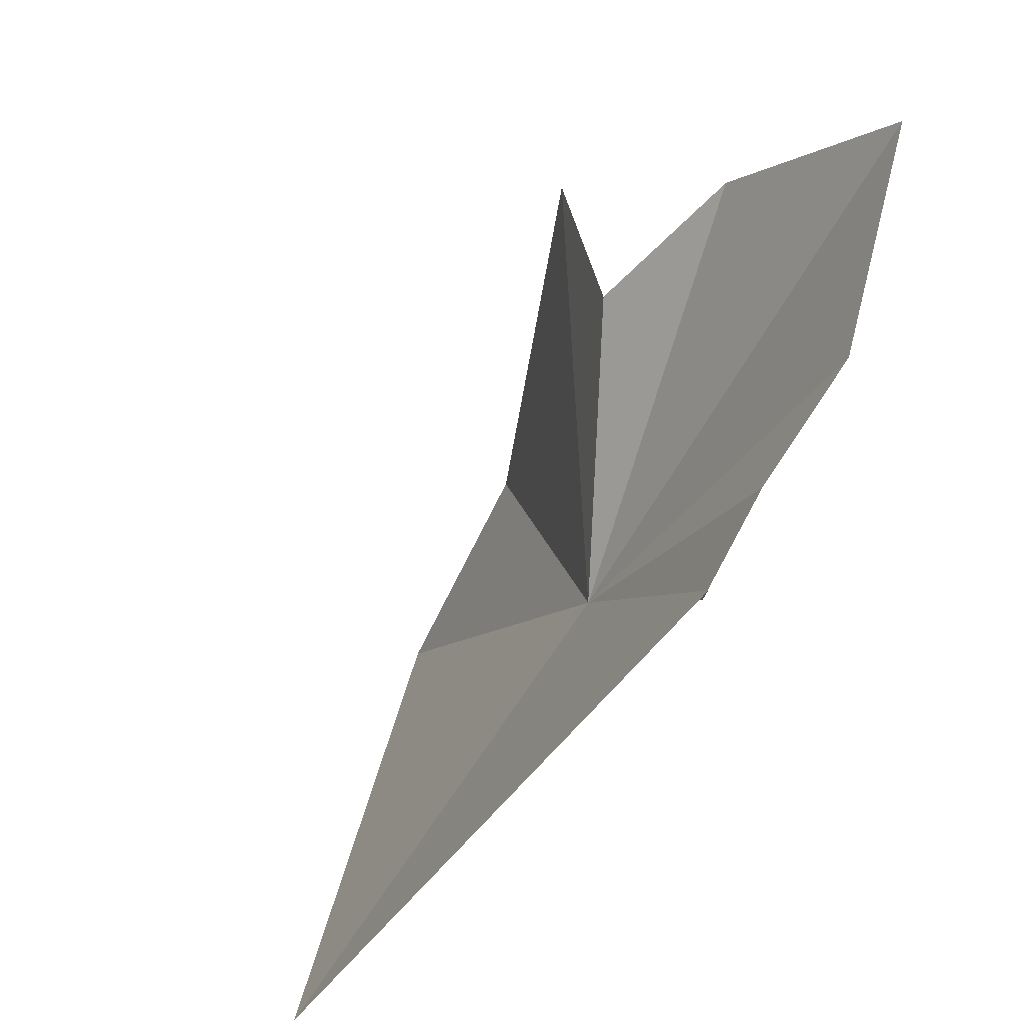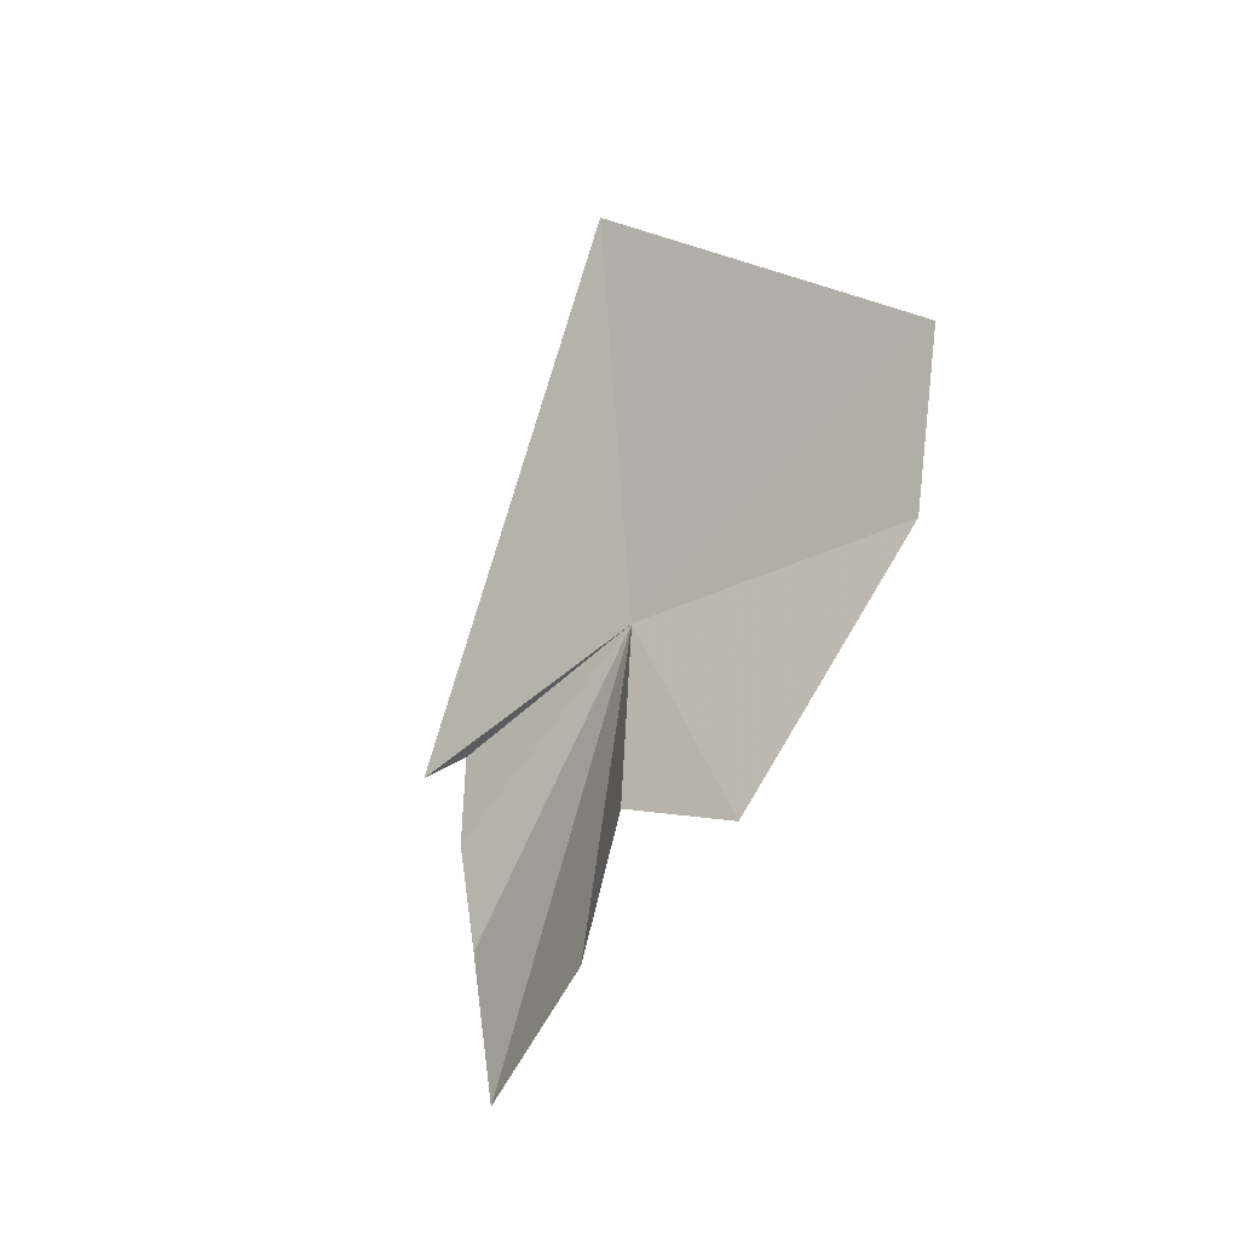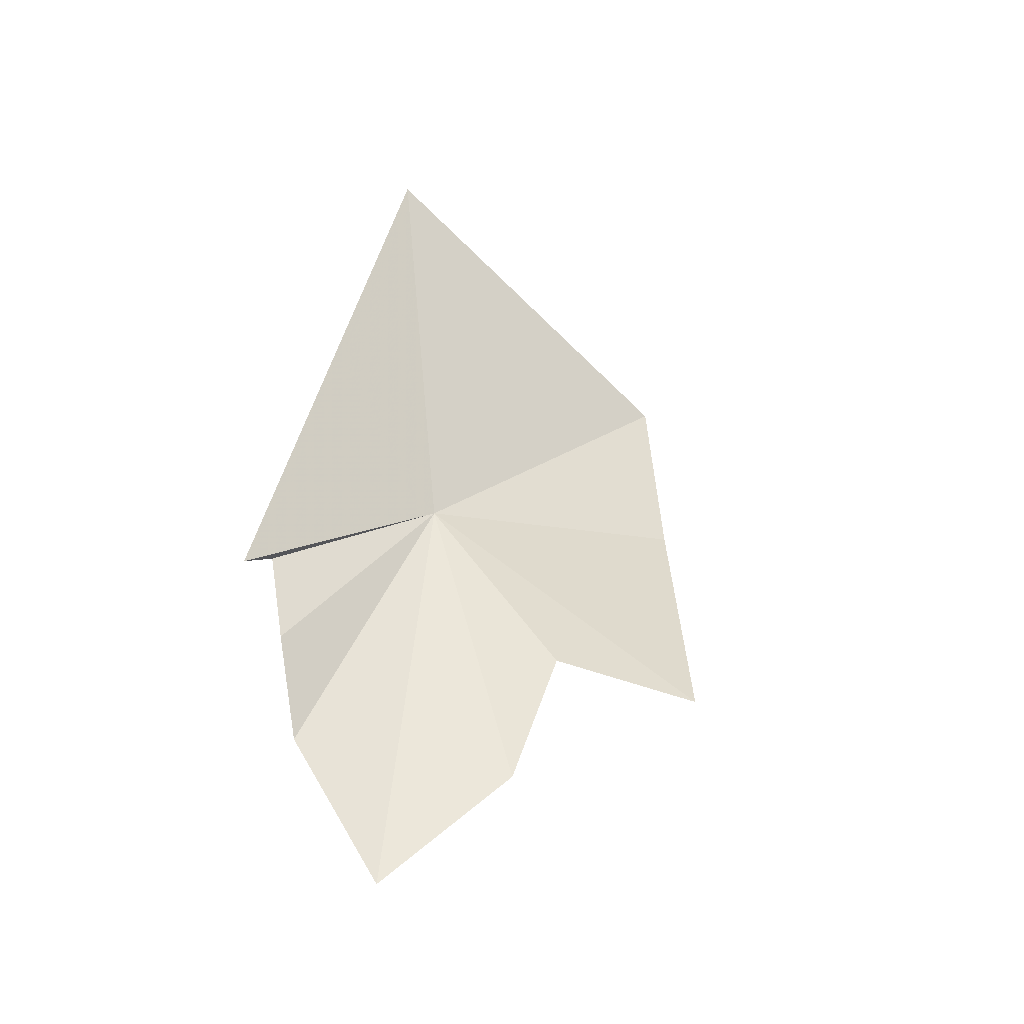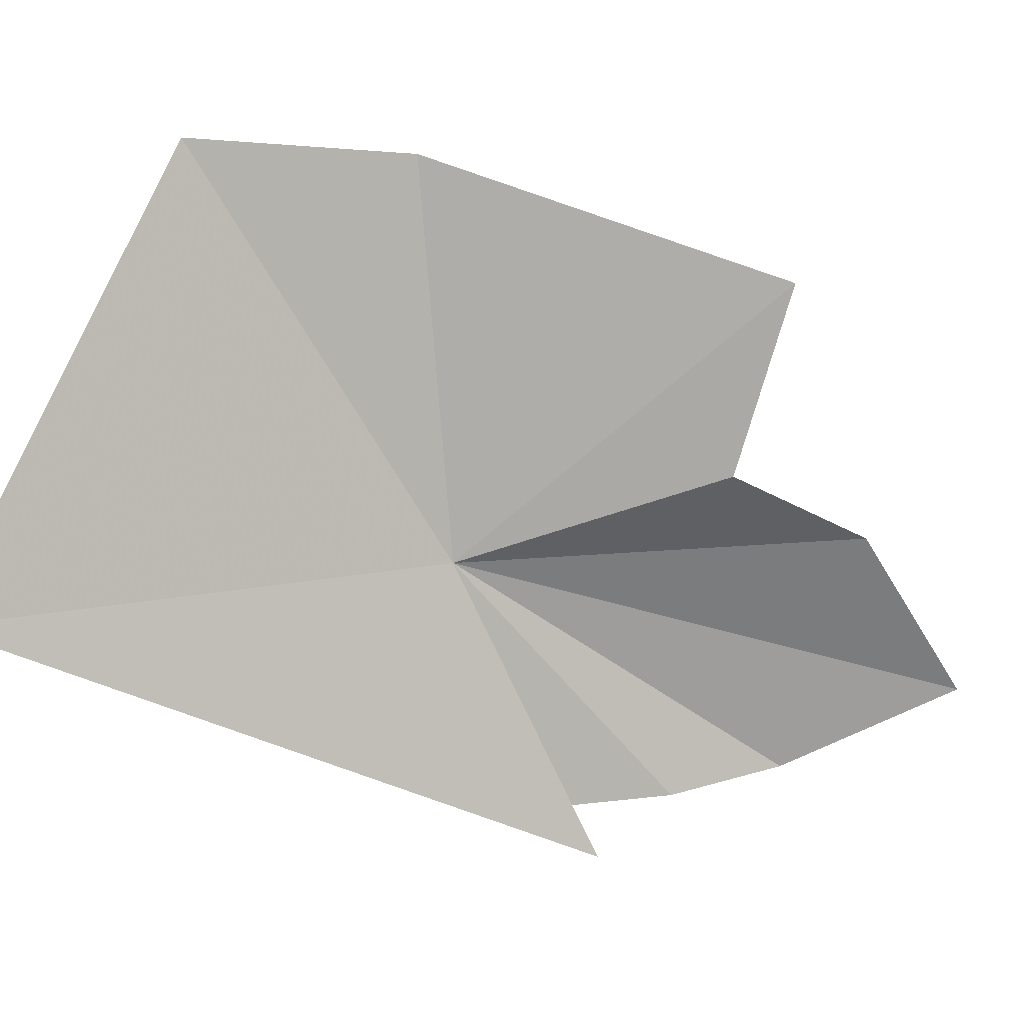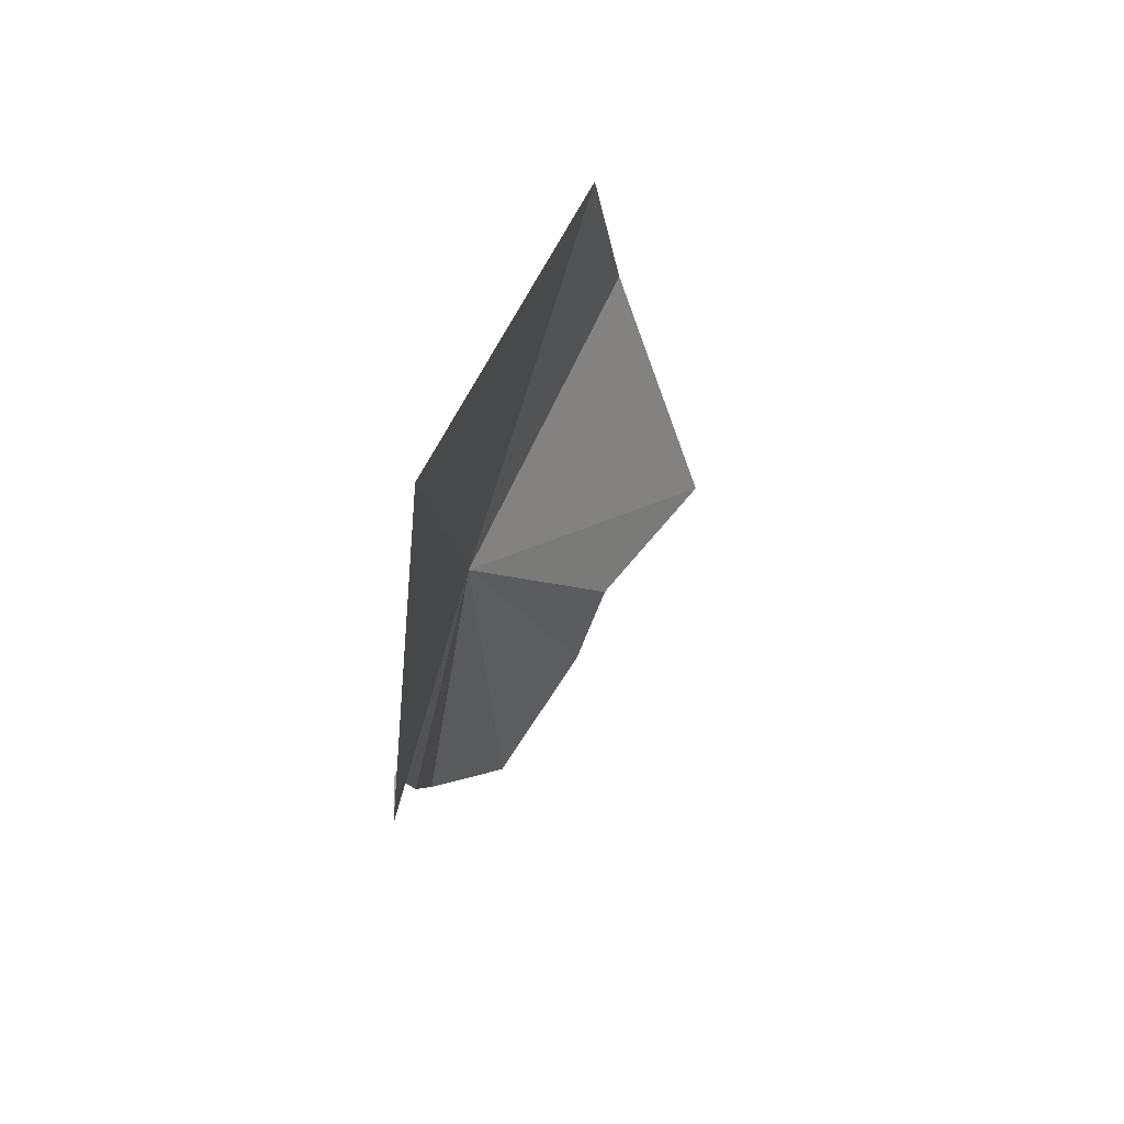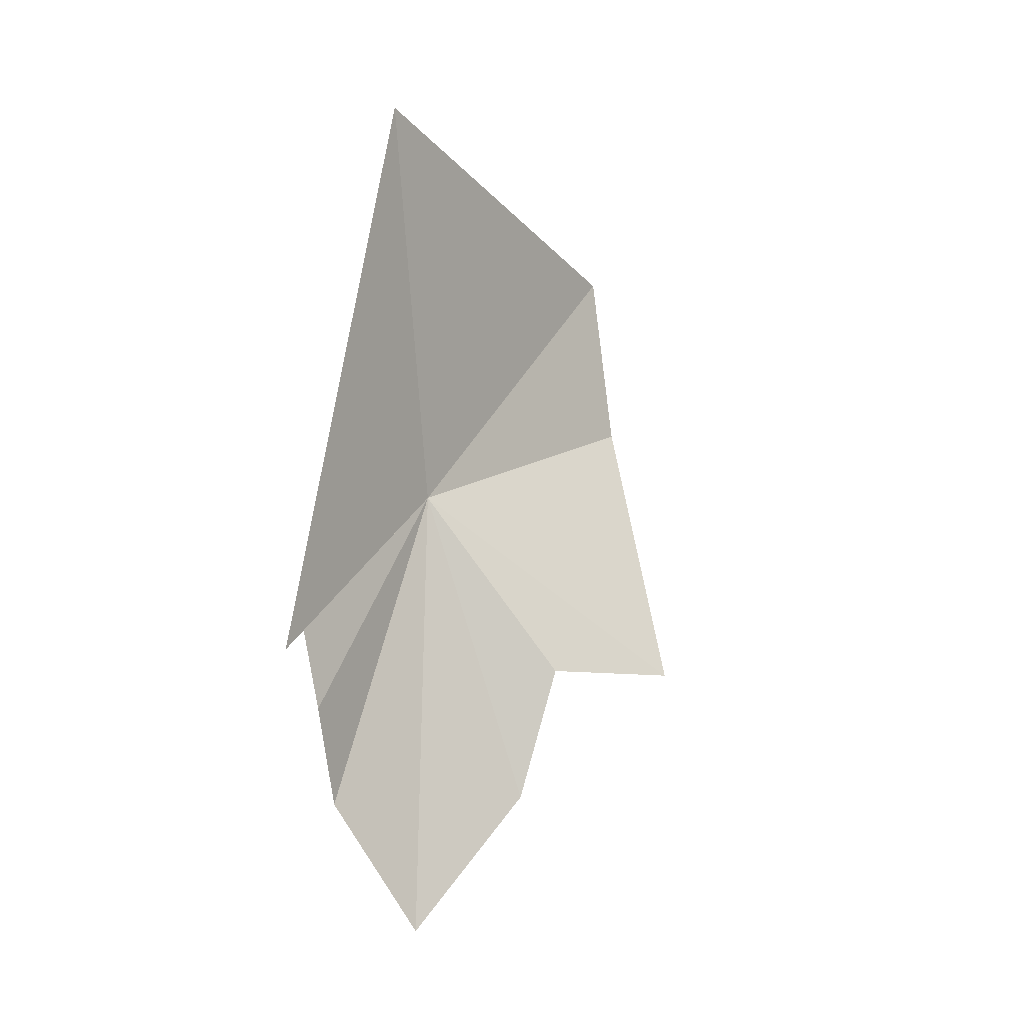
<metadata>
{"format":"obj","ext":"obj","renderer":"f3d","projection":"perspective","resolution":1024,"background":"white","views":[{"elev":-70.2,"azim":144.5,"up":"+Y"},{"elev":-11.2,"azim":124.0,"up":"+Z"},{"elev":-25.0,"azim":48.4,"up":"+Z"},{"elev":0.5,"azim":65.2,"up":"+Y"},{"elev":75.2,"azim":19.5,"up":"+Z"},{"elev":6.4,"azim":33.3,"up":"+Z"}]}
</metadata>
<code>
v 106.8 104.1 26.3
v 108.8 100.6 12.45
v 110.2 104.7 16.24
v 108.2 114.2 27.84
v 107.2 114.3 33.54
v 106.5 102.8 39.27
v 107 98.59 16.9
v 112.3 111 19.6
v 106.5 97.78 22.87
v 106.9 96.47 22.27
v 106.9 97.96 20.14
v 110.6 106.3 20.37
f 1 3 2
f 1 5 4
f 1 6 5
f 1 2 7
f 1 4 8
f 1 9 10
f 1 10 6
f 1 11 9
f 1 8 12
f 1 12 3
f 1 7 11

</code>
